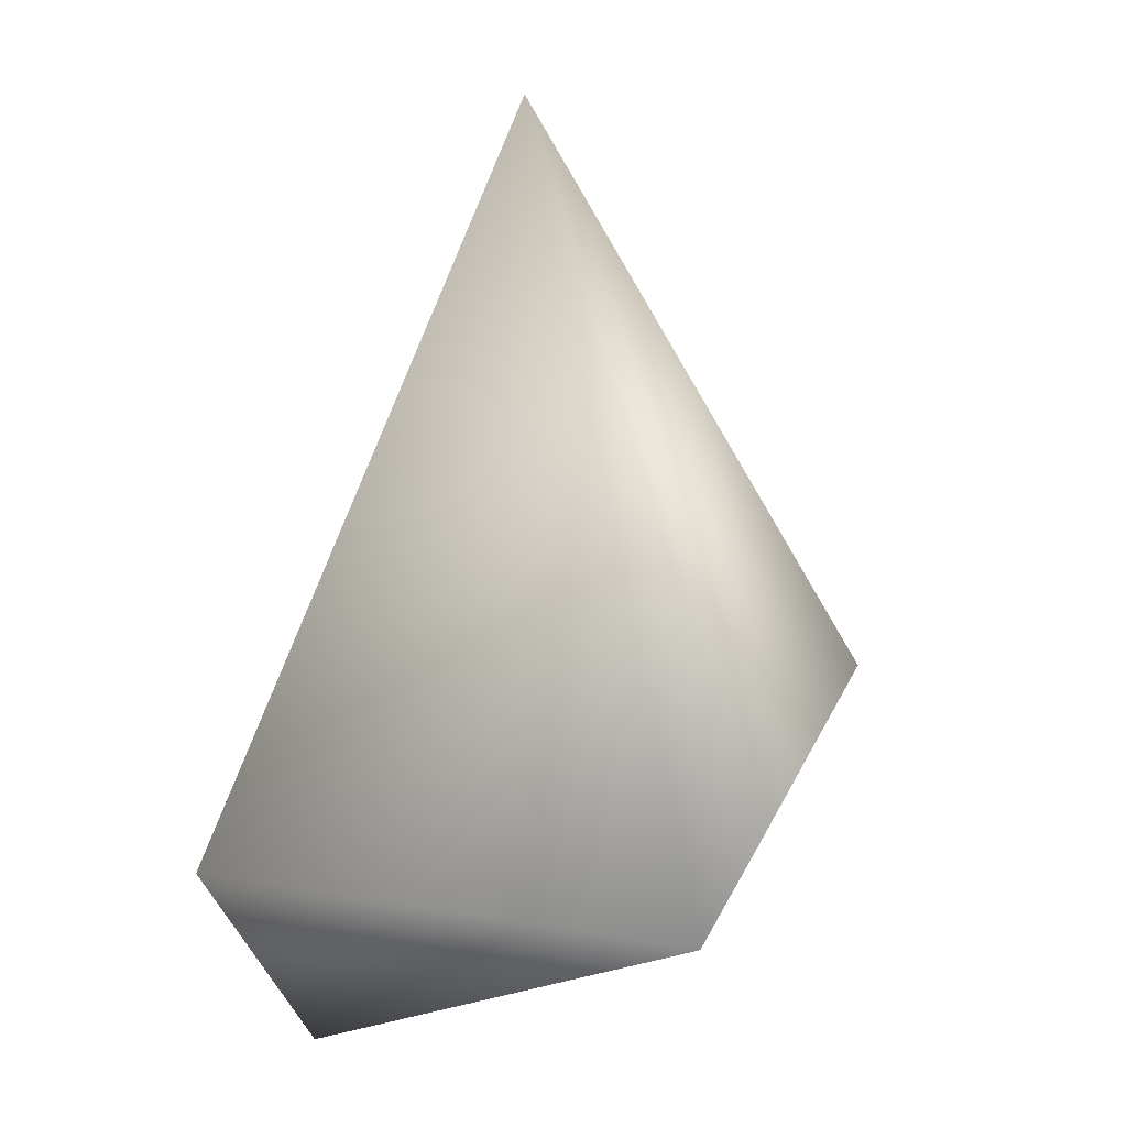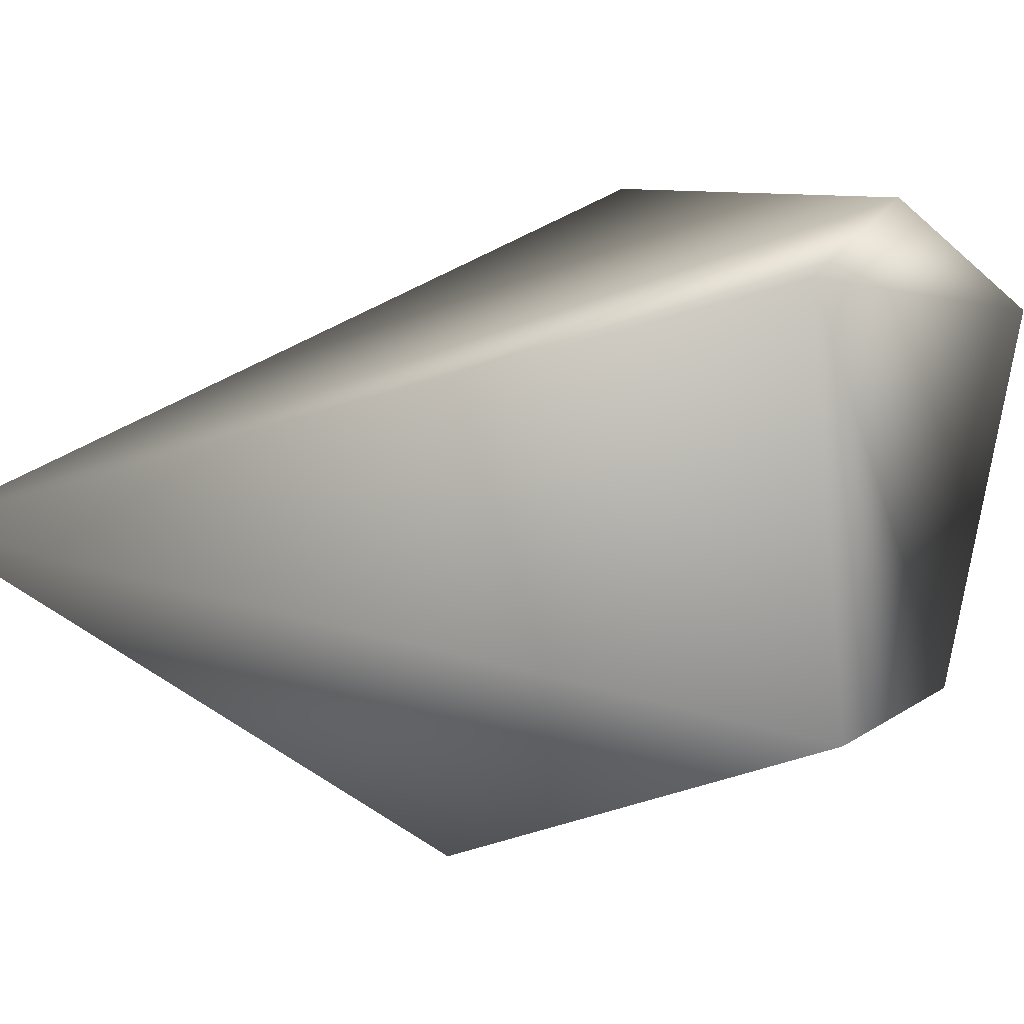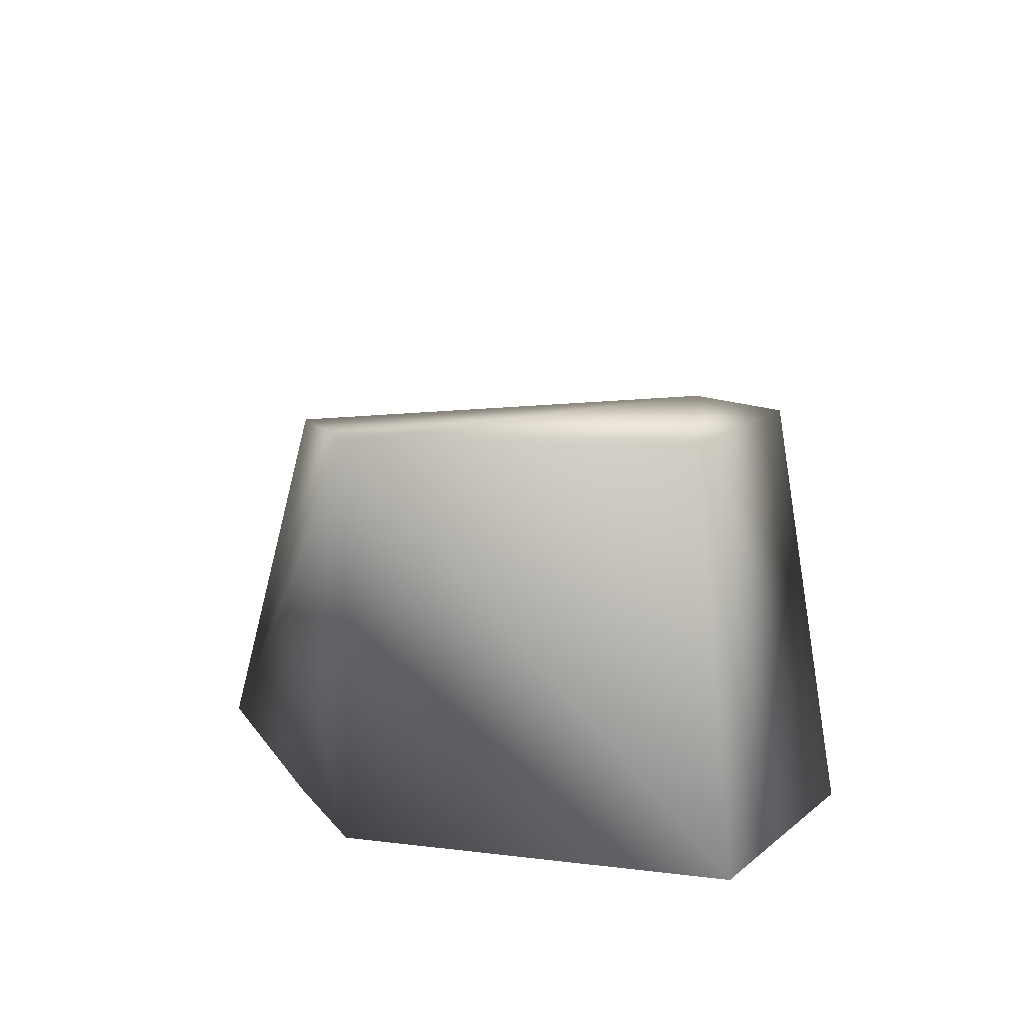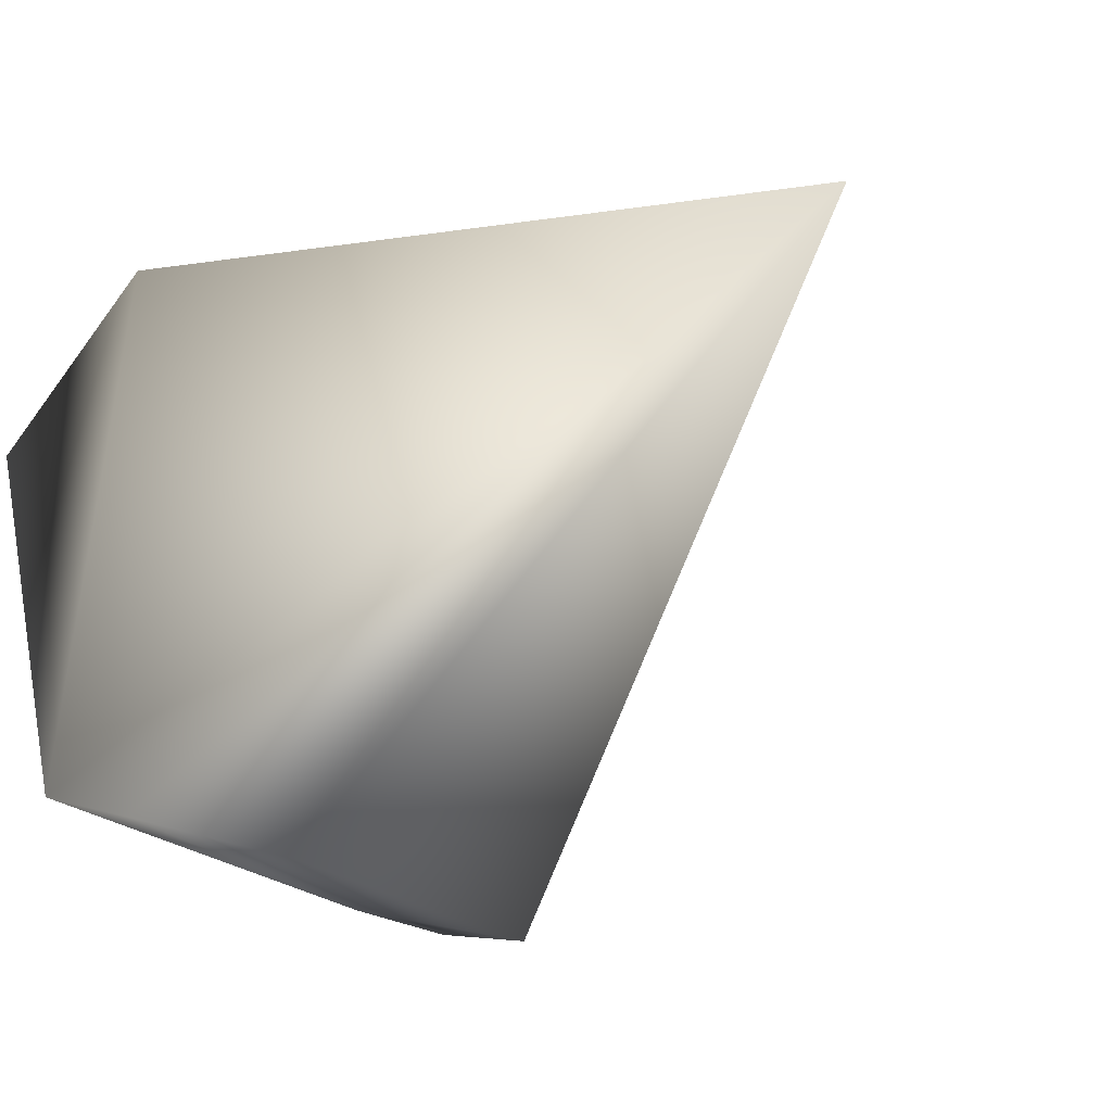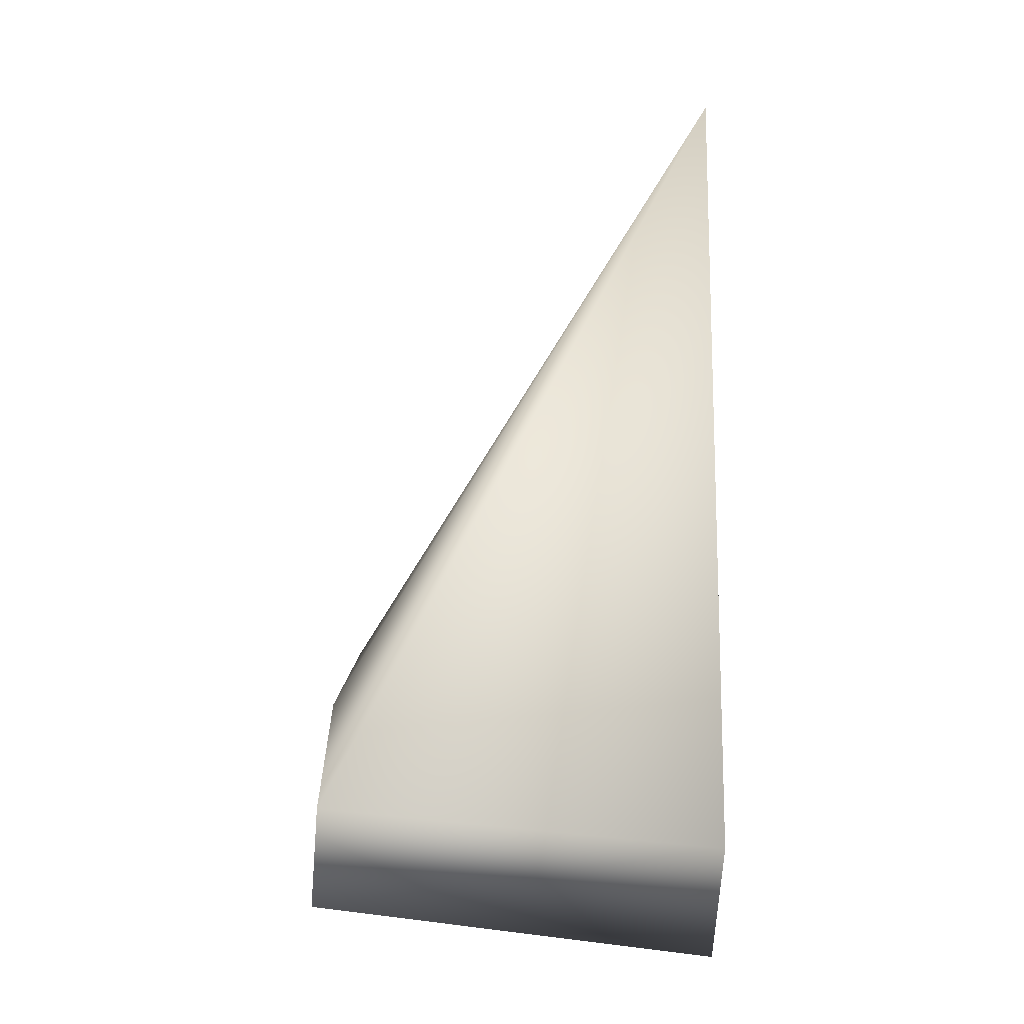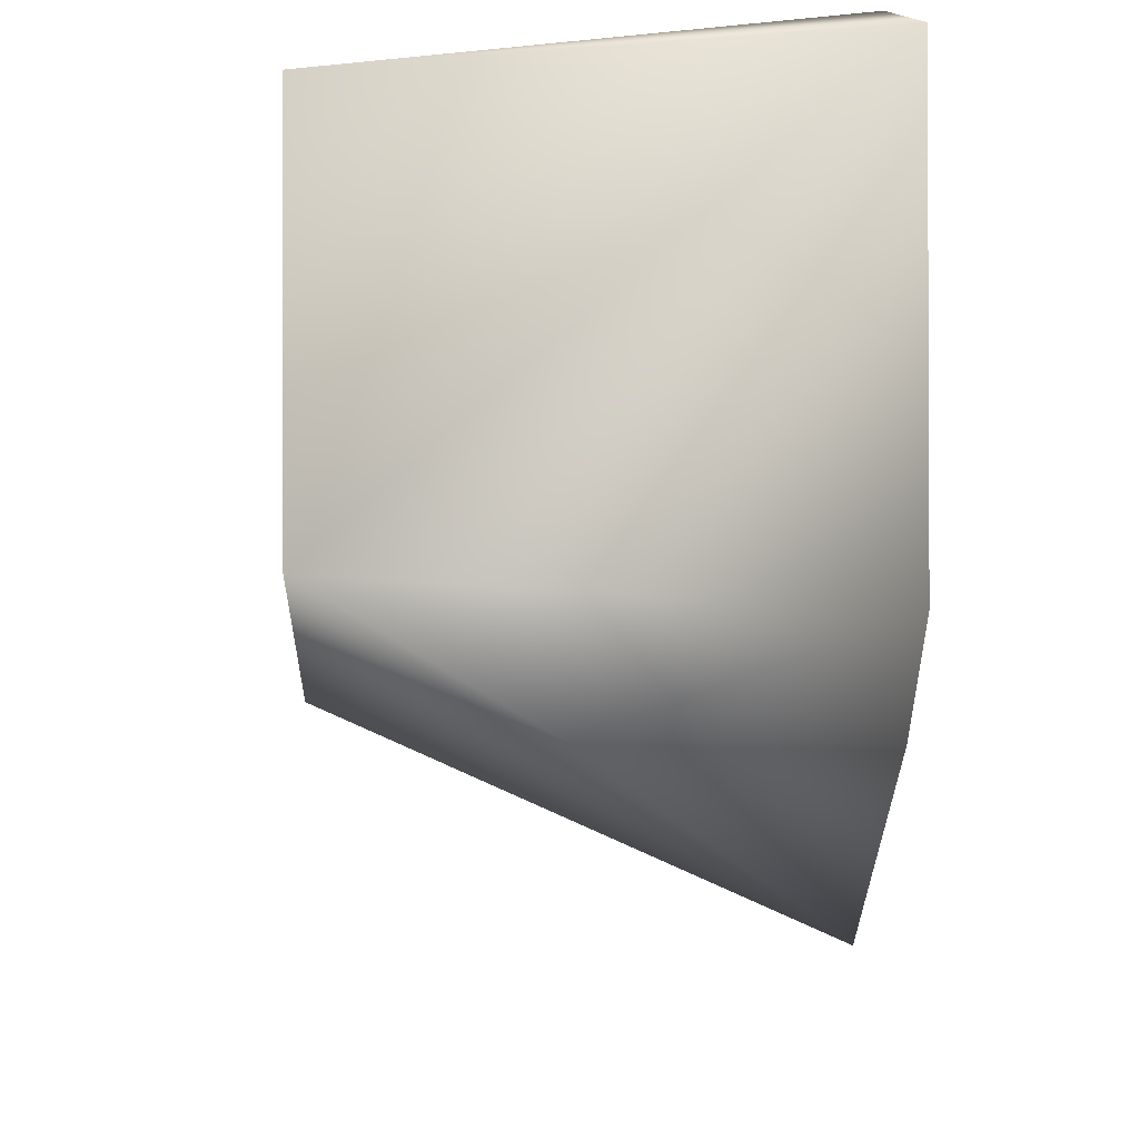
<metadata>
{"format":"obj","ext":"obj","renderer":"f3d","projection":"perspective","resolution":1024,"background":"white","views":[{"elev":4.9,"azim":-77.3,"up":"+Z"},{"elev":-0.2,"azim":53.6,"up":"+Y"},{"elev":-68.7,"azim":92.7,"up":"+Z"},{"elev":-33.7,"azim":-47.9,"up":"+Y"},{"elev":8.2,"azim":-179.7,"up":"+Z"},{"elev":-24.6,"azim":176.9,"up":"+Y"}]}
</metadata>
<code>
v 0.4864 -2.546 0.2542
v 0.4856 -2.901 -1.423
v 1.396 -2.143 -1.557
v 0.4864 -2.097 -1.657
v 0.4864 -1.841 -1.322
v 1.373 -2.844 -1.37
v 1.36 -1.949 -1.268
v 0.5223 -3.201 -0.8517
v 1.345 -2.942 -1.142
v 0.488 -3.015 -1.207
v 0.9734 -3.009 -1.179
v 1.336 -2.103 -1.075
g Mech_7_Side_R_Col
f 5 2 1
f 5 4 2
f 5 3 4
f 6 2 4
f 6 4 3
f 7 5 1
f 7 3 5
f 9 1 8
f 10 8 1
f 10 1 2
f 11 2 6
f 11 9 8
f 11 6 9
f 11 10 2
f 11 8 10
f 12 7 1
f 12 1 9
f 12 9 6
f 12 6 3
f 12 3 7

</code>
